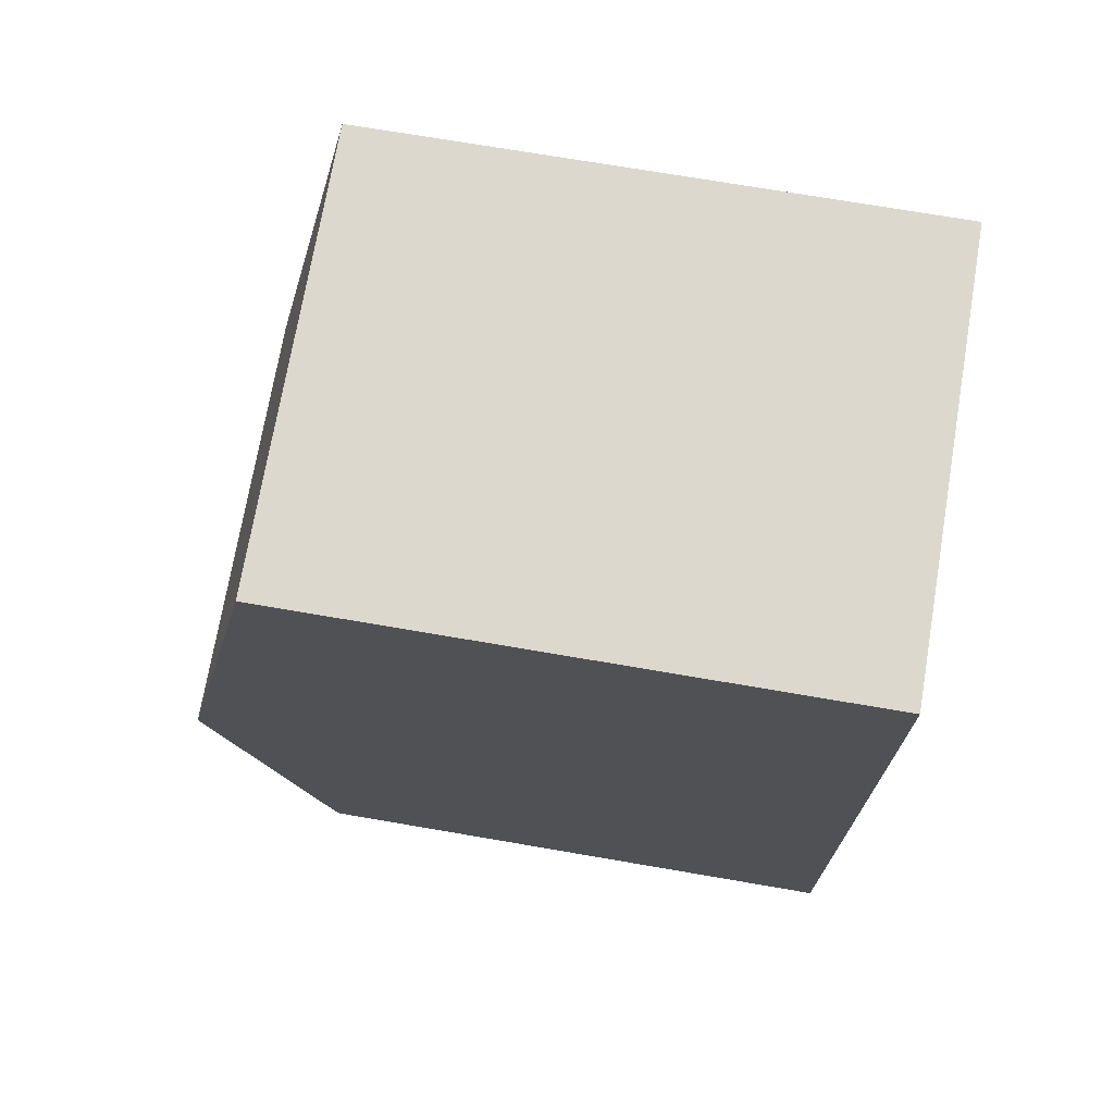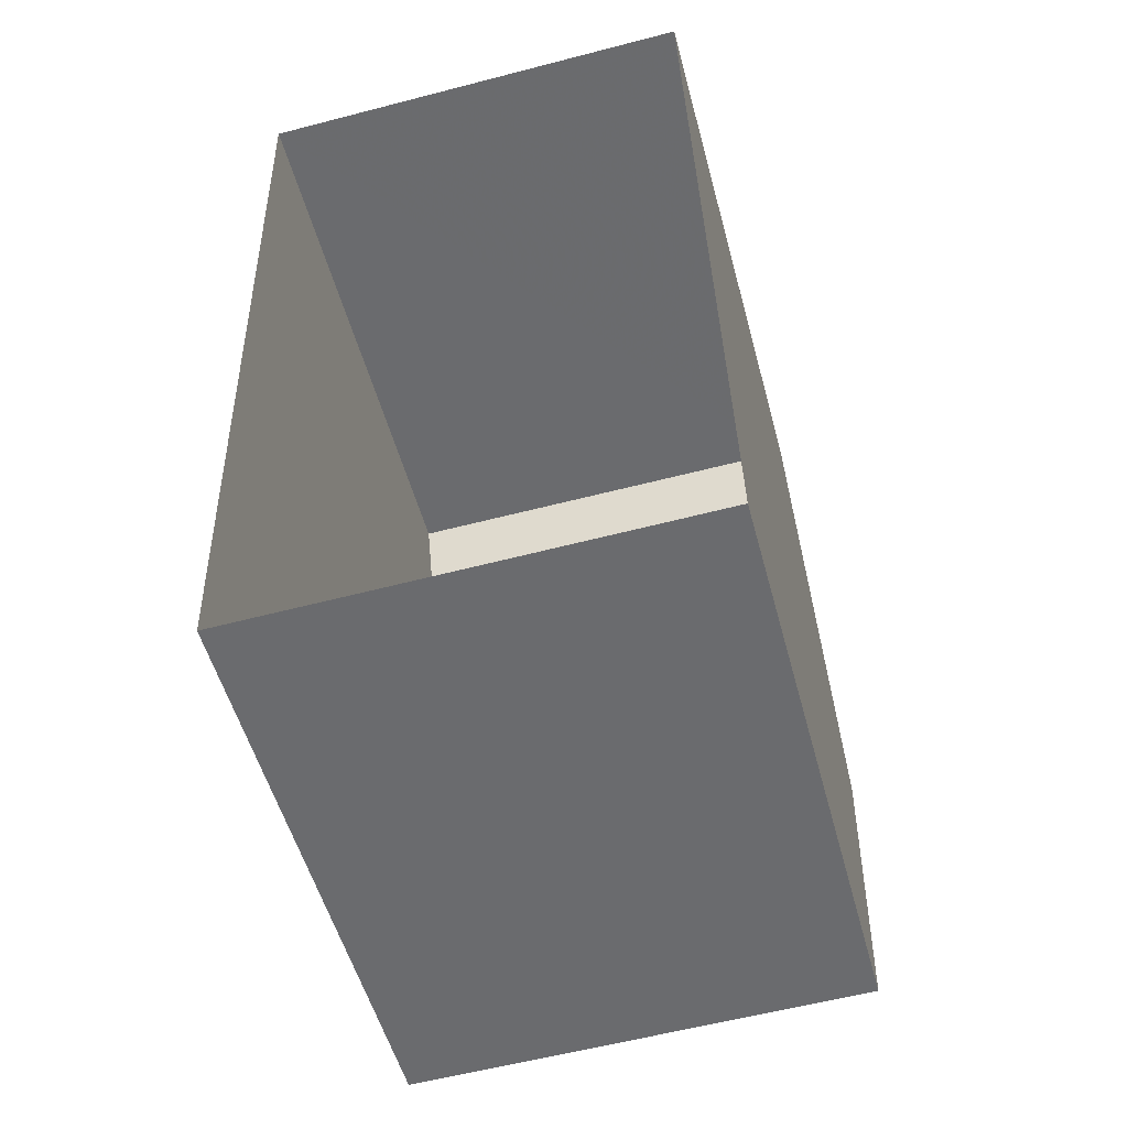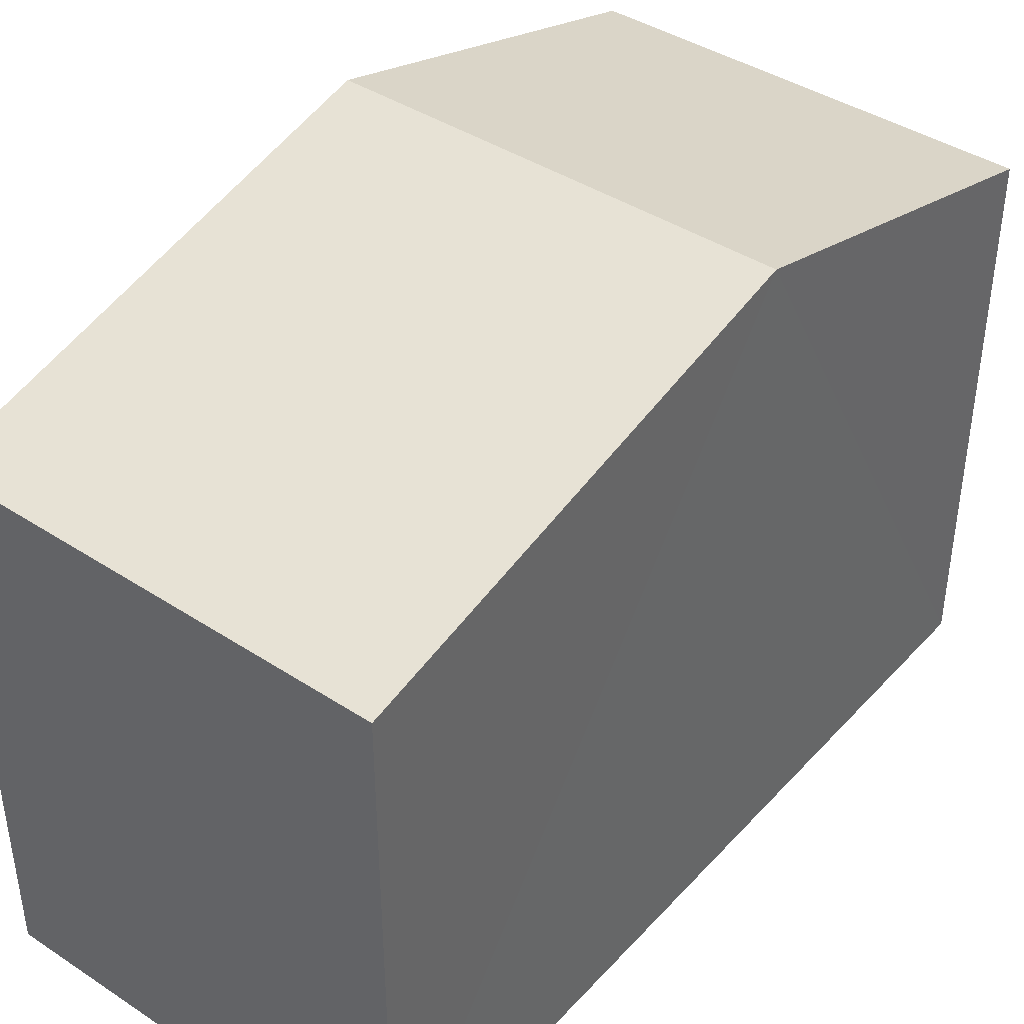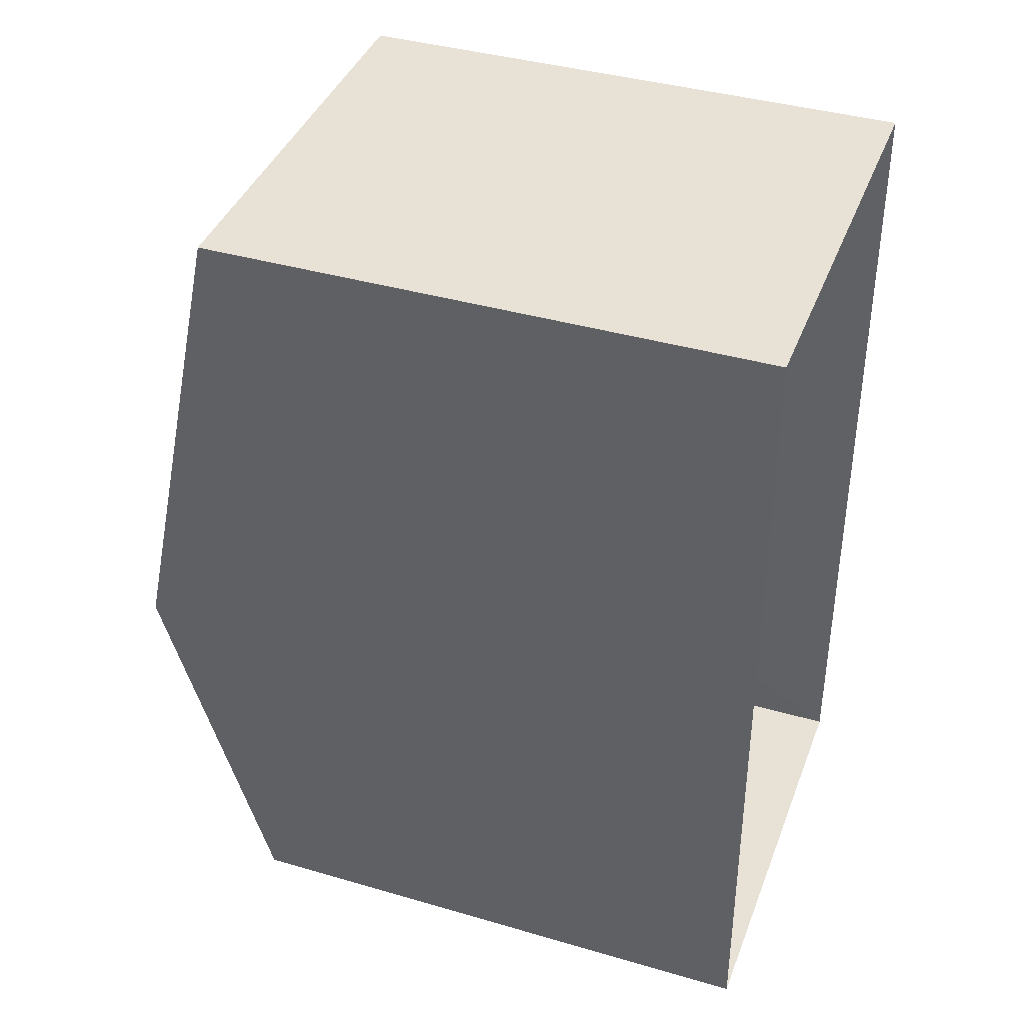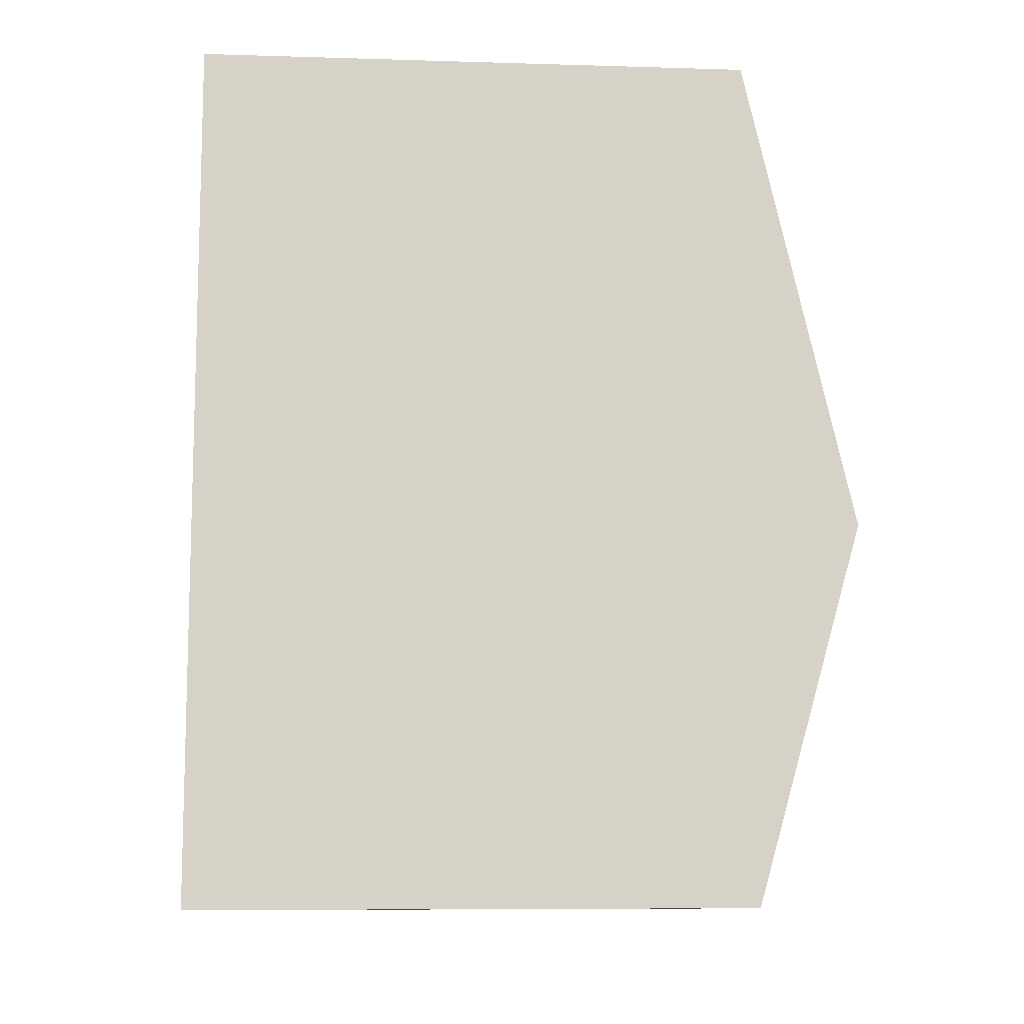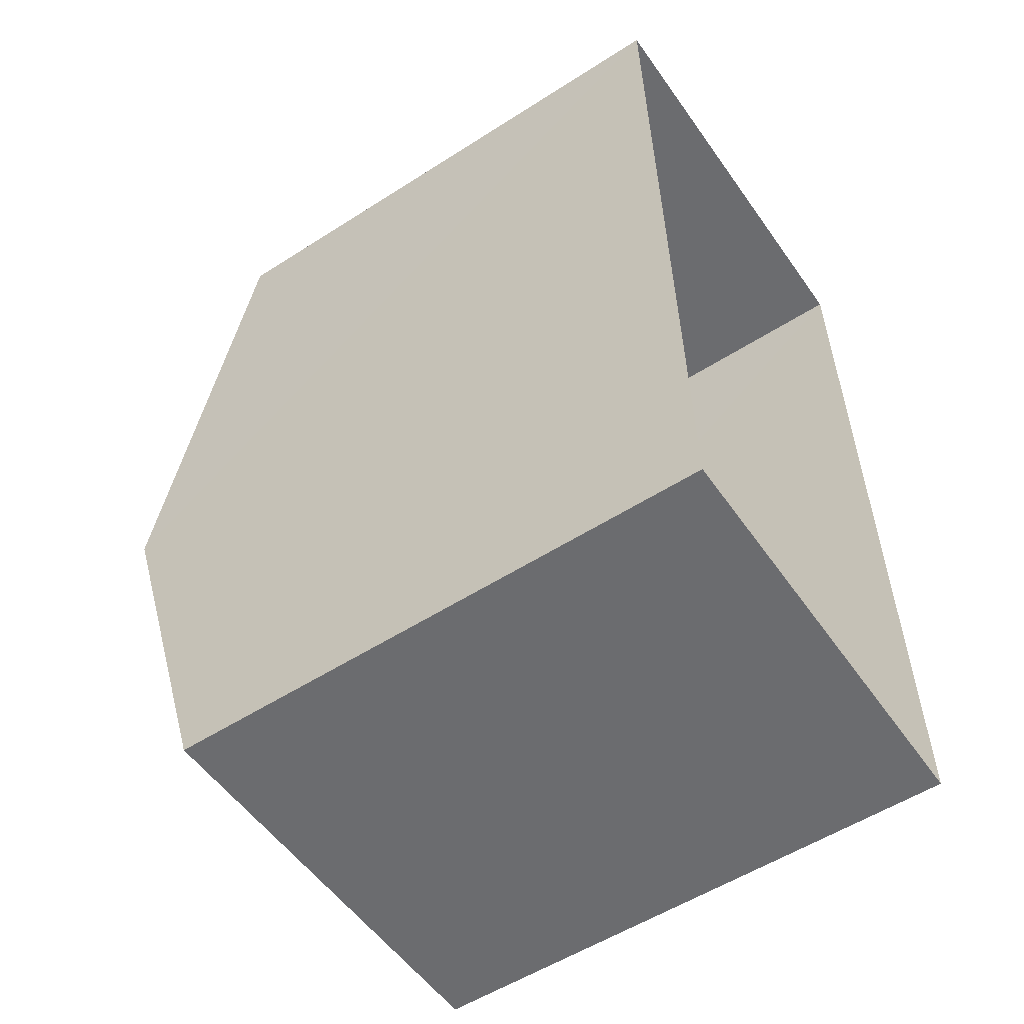
<metadata>
{"format":"obj","ext":"obj","renderer":"f3d","projection":"perspective","resolution":1024,"background":"white","views":[{"elev":70.5,"azim":99.7,"up":"+Y"},{"elev":-52.8,"azim":-164.8,"up":"+Y"},{"elev":41.5,"azim":-143.1,"up":"+Z"},{"elev":39.0,"azim":110.0,"up":"+Y"},{"elev":-9.5,"azim":-94.4,"up":"+Y"},{"elev":-54.7,"azim":124.1,"up":"+Y"}]}
</metadata>
<code>
v -3.739e+05 -1.034e+05 26.55
v -3.739e+05 -1.034e+05 26.55
v -3.739e+05 -1.034e+05 26.55
v -3.739e+05 -1.034e+05 26.55
v -3.739e+05 -1.034e+05 31.12
v -3.739e+05 -1.034e+05 30.37
v -3.739e+05 -1.034e+05 31.12
v -3.739e+05 -1.034e+05 30.37
v -3.739e+05 -1.034e+05 30.37
v -3.739e+05 -1.034e+05 30.37
f 1 2 3
f 1 4 2
f 5 6 7
f 5 8 6
f 7 9 5
f 7 10 9
f 9 2 5
f 2 4 5
f 4 8 5
f 6 4 1
f 6 8 4
f 6 1 7
f 1 3 7
f 3 10 7
f 10 3 2
f 9 10 2

</code>
